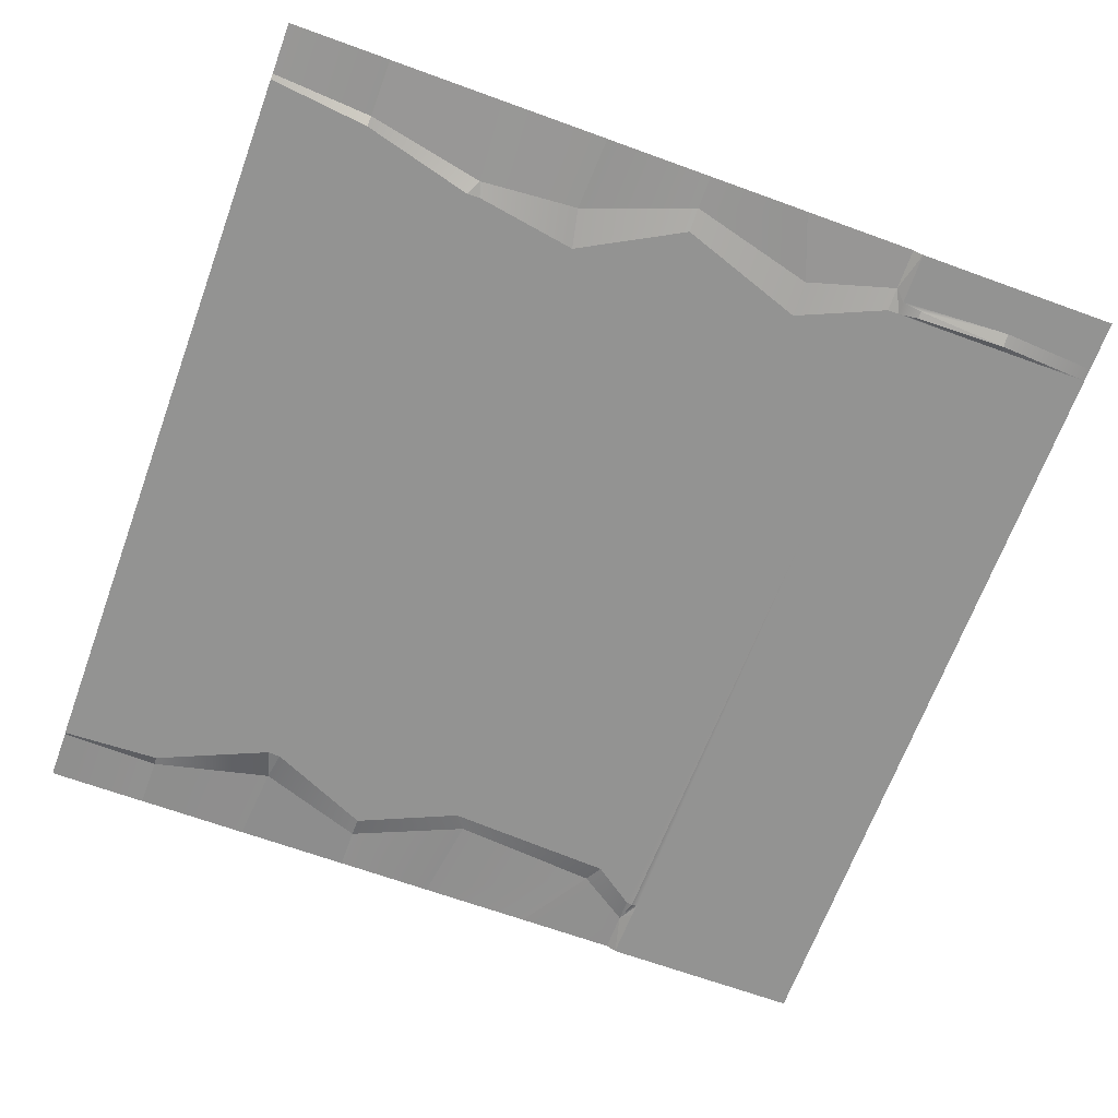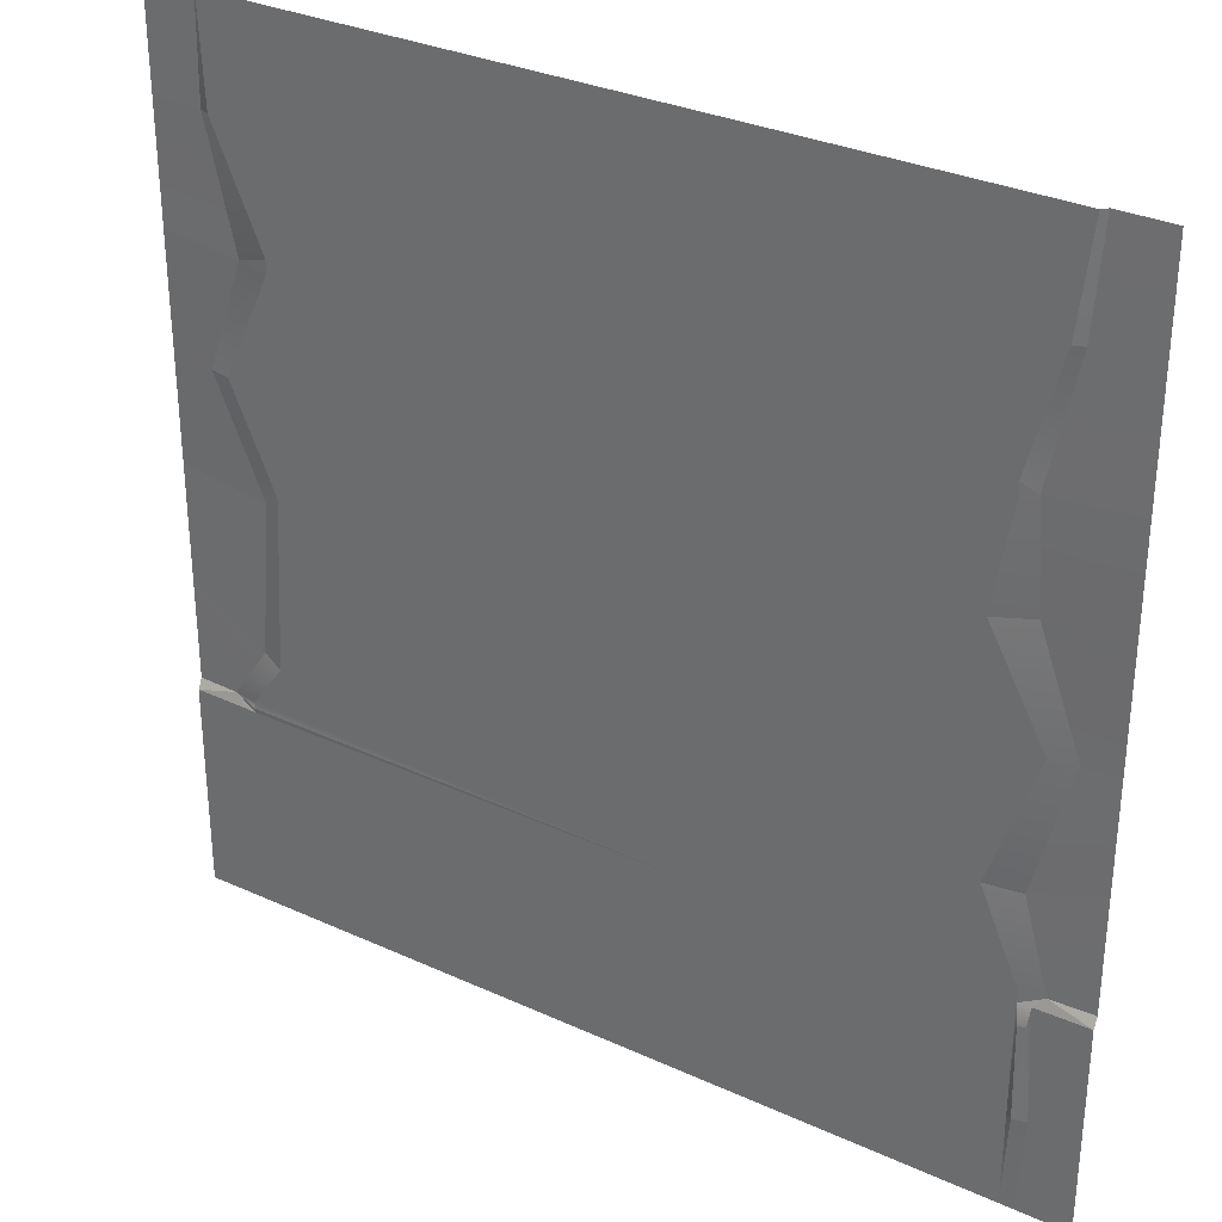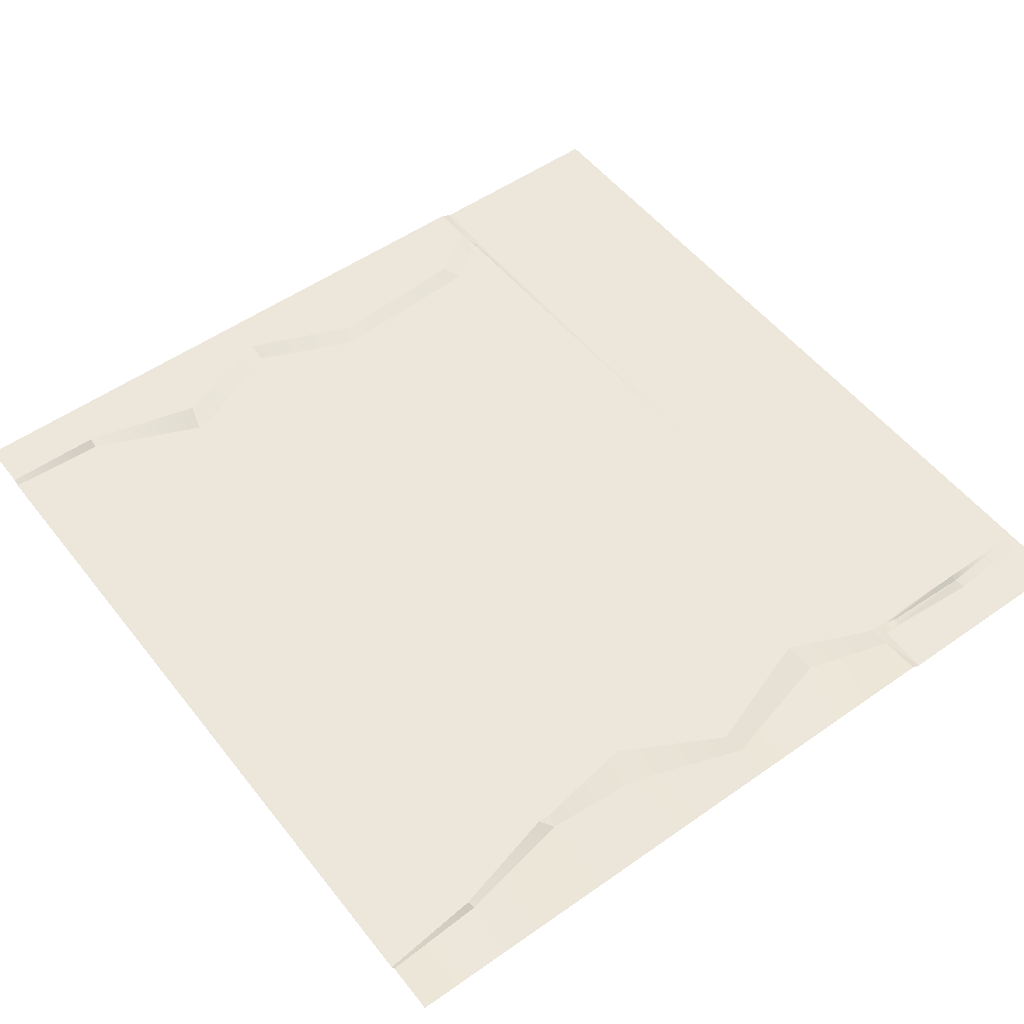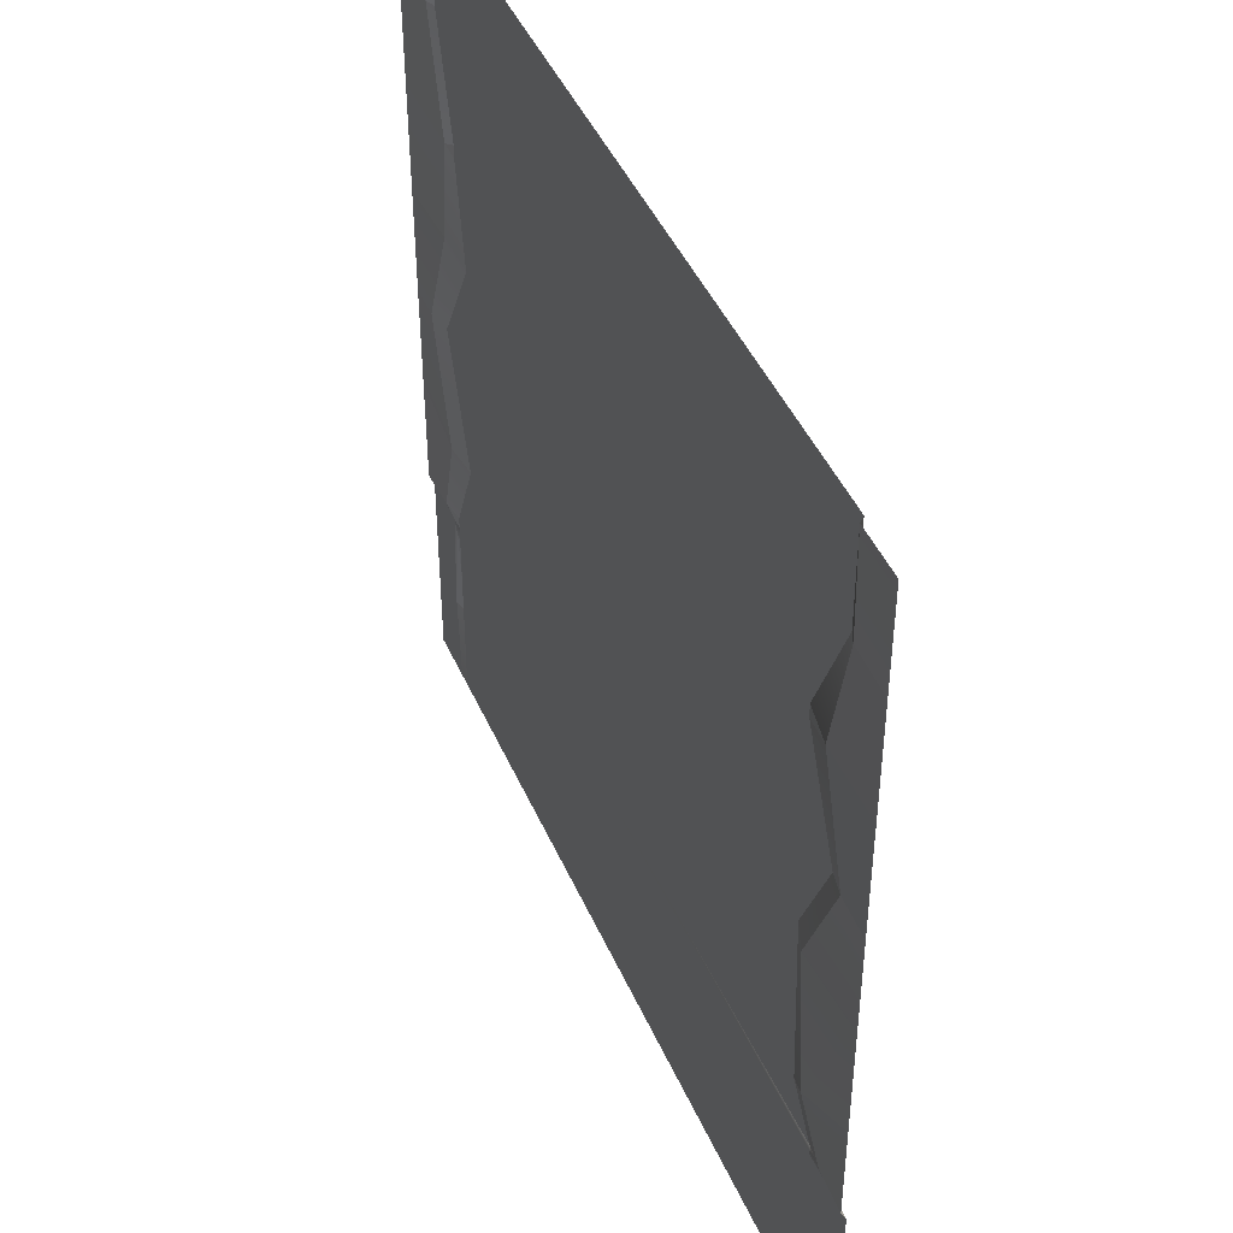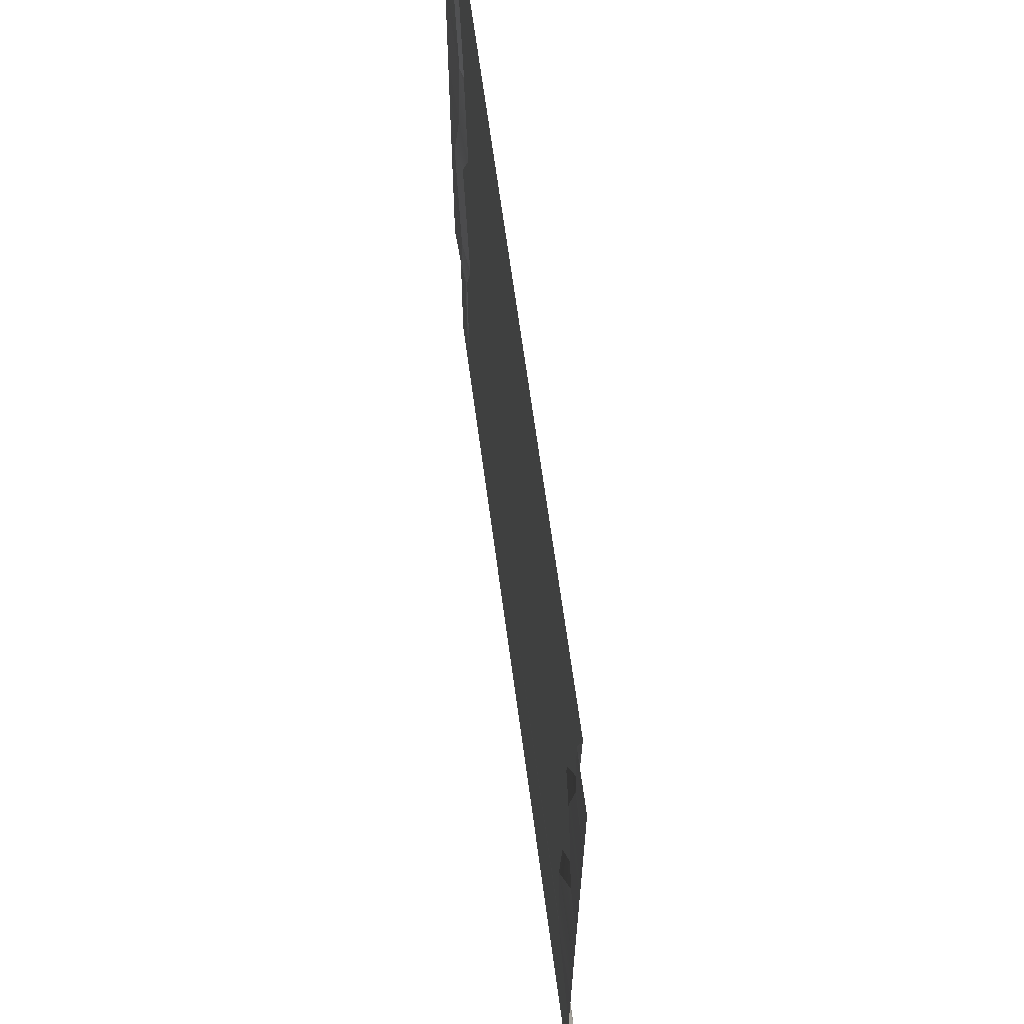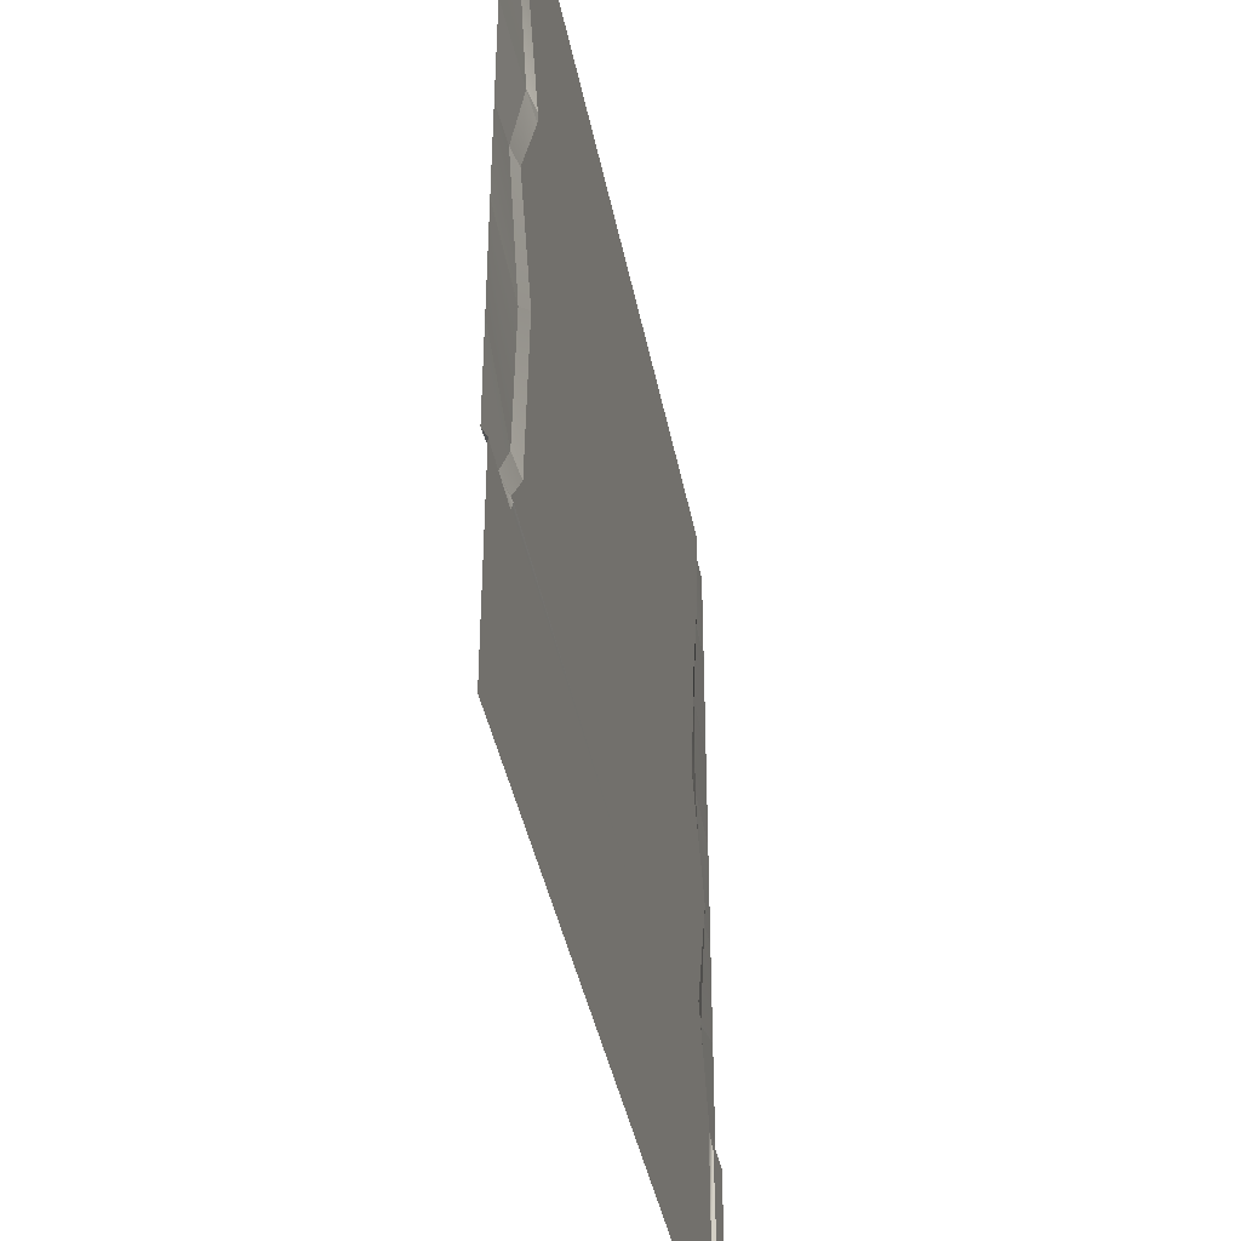
<metadata>
{"format":"obj","ext":"obj","renderer":"f3d","projection":"perspective","resolution":1024,"background":"white","views":[{"elev":-66.6,"azim":69.9,"up":"+Y"},{"elev":31.8,"azim":32.7,"up":"+Z"},{"elev":52.6,"azim":52.9,"up":"+Y"},{"elev":45.1,"azim":-112.8,"up":"+Z"},{"elev":65.8,"azim":-97.6,"up":"+Z"},{"elev":-41.6,"azim":-79.0,"up":"+Z"}]}
</metadata>
<code>
v -0.000977 -2.983 -500
v 0 0 -8e-06
v 250 -2.983 0.000725
v 250 -2.983 -500
v 29.64 -0 0
v 32.39 -2.983 0
v 321.2 -2.983 -371.8
v 37.21 -2.983 -374.8
v 23.69 -1.064 -374.9
v -0.000977 -0.06635 -374.9
v 228.4 -2.983 -260.2
v 60.6 -2.983 -250
v 50.92 -0 -257.3
v -0.000488 0 -250
v 209.5 -2.983 -121.1
v 62.78 -2.983 -123.6
v 45.85 -1.657 -128.6
v -0.000488 0 -125
v 209.5 -2.983 -133
v 62.54 -2.983 -131.2
v 321.2 -2.983 -383.4
v 37.21 -2.983 -381.7
v -0.000977 -2.983 -380.6
v 37.21 -2.983 -500
v 29.74 -2.983 -381.2
v 29.74 -2.983 -500
v 500 -2.983 -500
v 500 0 -8e-06
v 470.4 0 -6.1e-05
v 467.6 -2.983 -6.1e-05
v 462.8 -2.983 -374.8
v 476.3 -1.064 -374.9
v 500 -0.06635 -374.9
v 466.7 -2.983 -250
v 480.6 0 -250
v 500 0 -250
v 443.9 -2.983 -123.6
v 452.9 -1.657 -128.1
v 500 0 -125
v 444.2 -2.983 -131.2
v 462.8 -2.983 -381.7
v 500 -2.983 -380.6
v 462.8 -2.983 -500
v 470.3 -2.983 -381.2
v 470.3 -2.983 -500
v -0.000229 0 -58.74
v 28.98 -0.759 -58.68
v 34.67 -2.983 -58.51
v 267.9 -2.983 -57.7
v 461.1 -2.983 -58.59
v 466.8 -0.7601 -58.77
v 500 0 -58.84
v -0.000488 0 -192.1
v 23.61 -0.7898 -191.9
v 35.09 -2.983 -191.8
v 227.6 -2.983 -181.6
v 434.3 -2.983 -190.6
v 457.3 -0.8462 -185.7
v 500 0 -187.5
v -0.000748 -0.03531 -316.5
v 43.9 -0.564 -344.3
v 55.12 -2.983 -349.8
v 297.4 -2.983 -317.2
v 440.9 -2.983 -324.4
v 461.3 -0.5083 -324
v 500 -0.0315 -309.3
v 96.42 -2.983 -100.1
v 395.8 -2.983 -175.2
v 429.5 -2.983 -258.3
v 58.54 -2.983 -404.8
v 462.8 -2.983 -446.3
v 473.5 -2.983 -446.1
v 464.6 -4.627 -392.7
v 465.9 -4.908 -446.2
v 468.8 -3.81 -392.9
v 105.1 -2.983 -345.2
v 85.56 -2.983 -315.8
v 37.21 -4.039 -378.2
f 18 46 47 17
f 16 67 15
f 17 47 48 16
f 21 22 78
f 22 9 78
f 23 10 9
f 8 76 7
f 9 61 62 8
f 10 60 61 9
f 19 20 16 15
f 20 17 16
f 14 53 54 13
f 12 55 56 11
f 13 54 55 12
f 9 25 23
f 1 23 25 26
f 24 70 4
f 22 25 9
f 26 25 22 24
f 39 38 51 52
f 37 15 49 50
f 38 37 50 51
f 21 7 31 41
f 41 31 32
f 42 32 33
f 31 7 63 64
f 32 31 64 65
f 33 32 65 66
f 19 15 37 40
f 40 37 38
f 36 35 58 59
f 68 69 11 56
f 35 34 57 58
f 32 42 44
f 27 45 72
f 43 4 21 71
f 41 44 75 73
f 74 43 71
f 47 46 2 5
f 48 47 5 6
f 49 48 6 3
f 50 49 3 30
f 51 50 30 29
f 52 51 29 28
f 54 53 18 17
f 55 54 17 20
f 56 55 20 19
f 40 68 56 19
f 58 57 40 38
f 59 58 38 39
f 61 60 14 13
f 62 61 13 12
f 12 77 62
f 69 63 11
f 65 64 34 35
f 66 65 35 36
f 15 67 49
f 16 48 67
f 49 67 48
f 57 68 40
f 34 69 68 57
f 64 69 34
f 24 22 70
f 70 22 21
f 4 70 21
f 64 63 69
f 71 21 41
f 73 74 71 41
f 27 72 42
f 42 72 44
f 75 74 73
f 45 43 74 72
f 41 32 44
f 72 74 75 44
f 7 76 63
f 8 62 76
f 77 76 62
f 63 77 12 11
f 63 76 77
f 78 9 8
f 21 78 8 7

</code>
